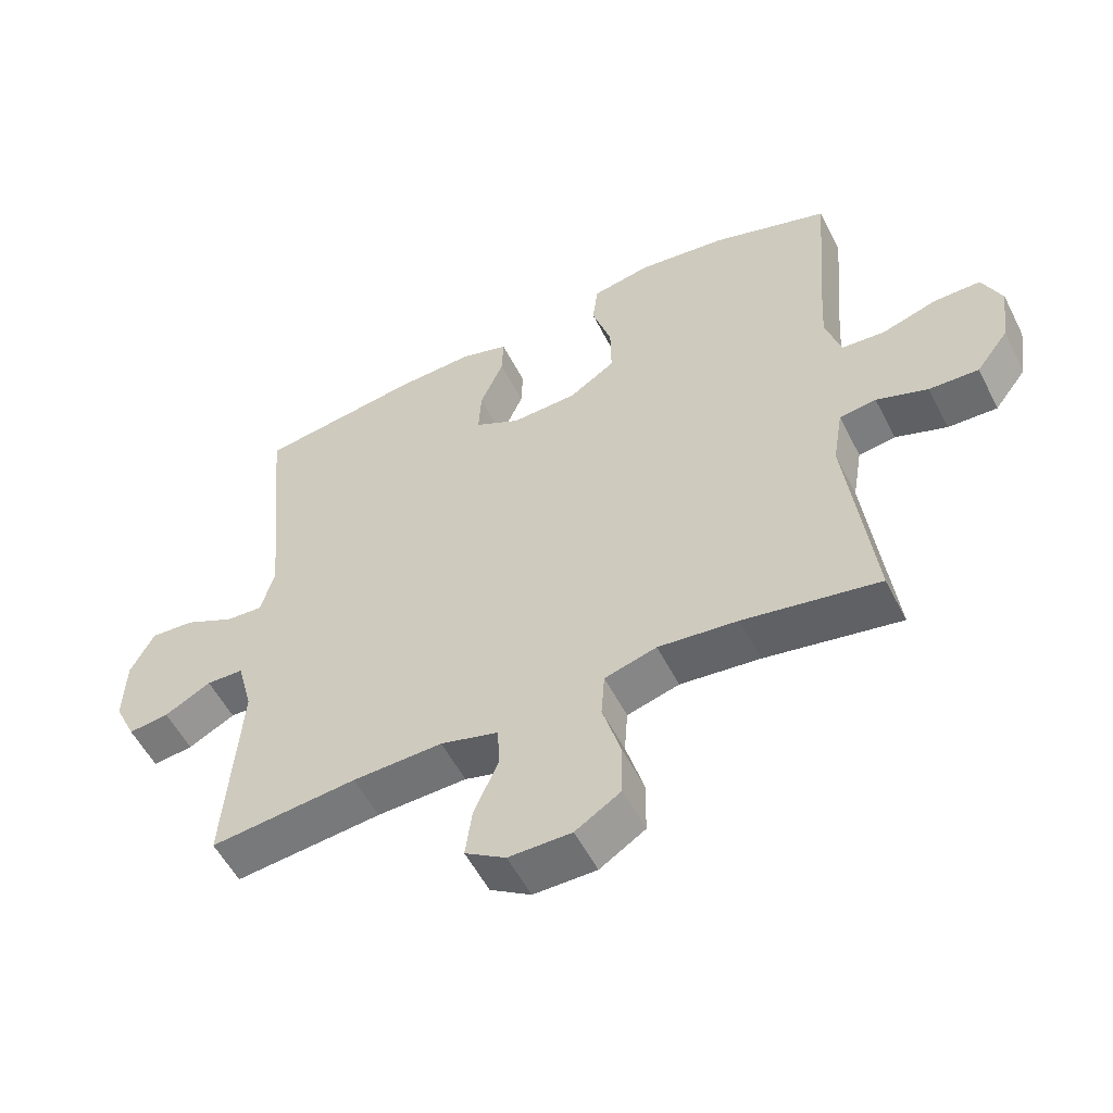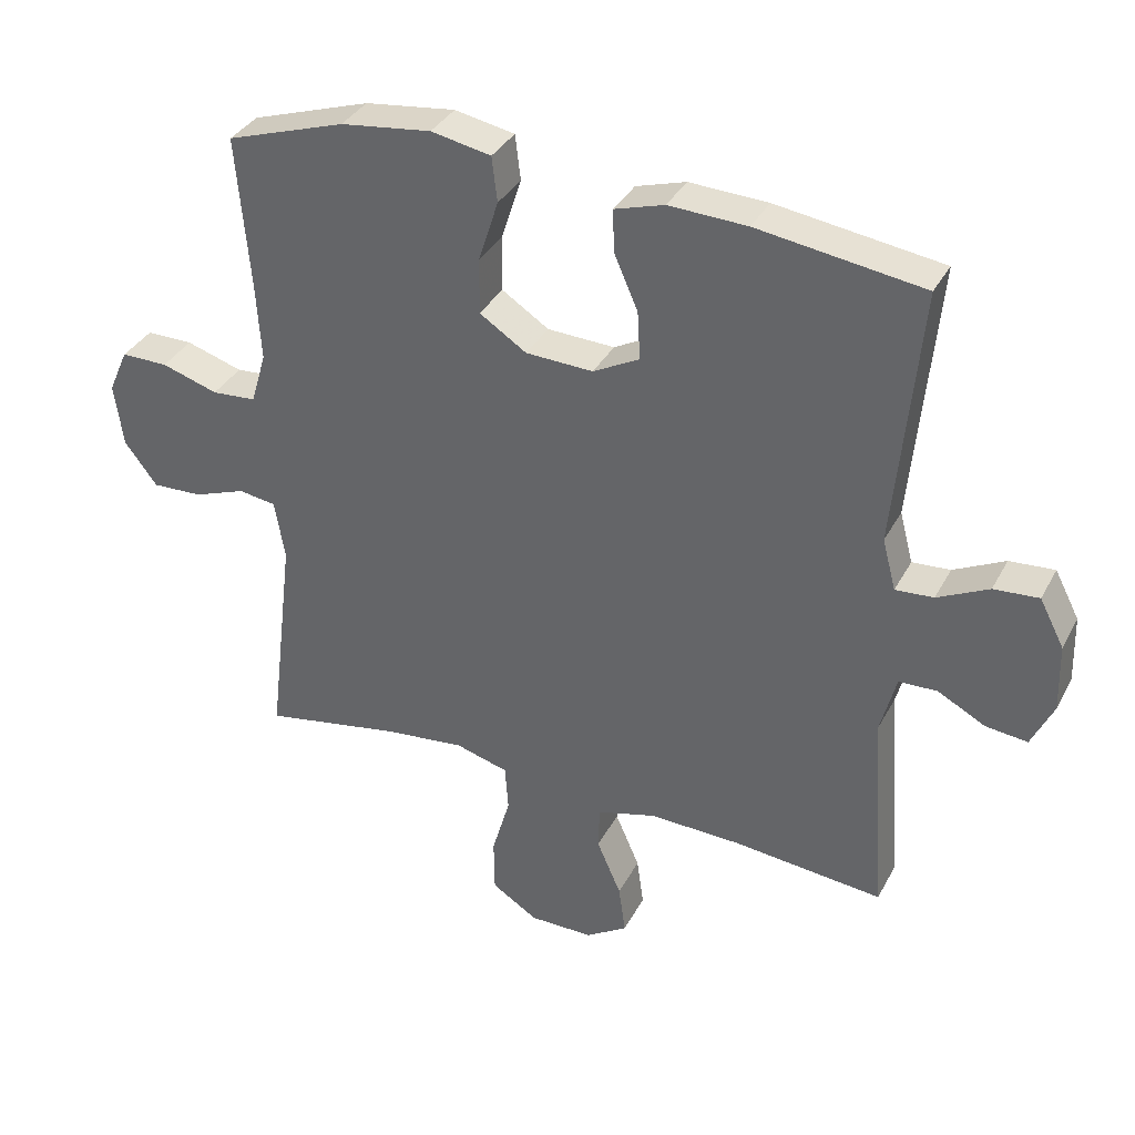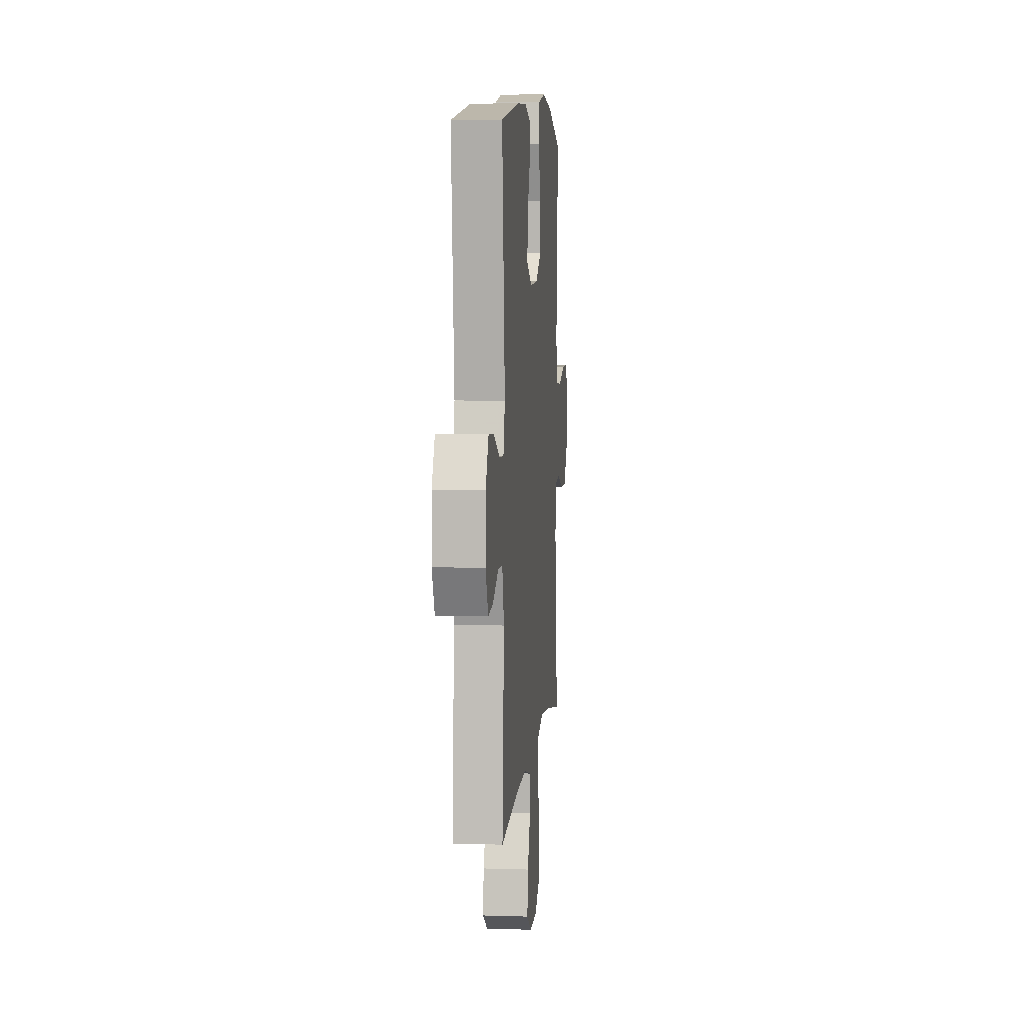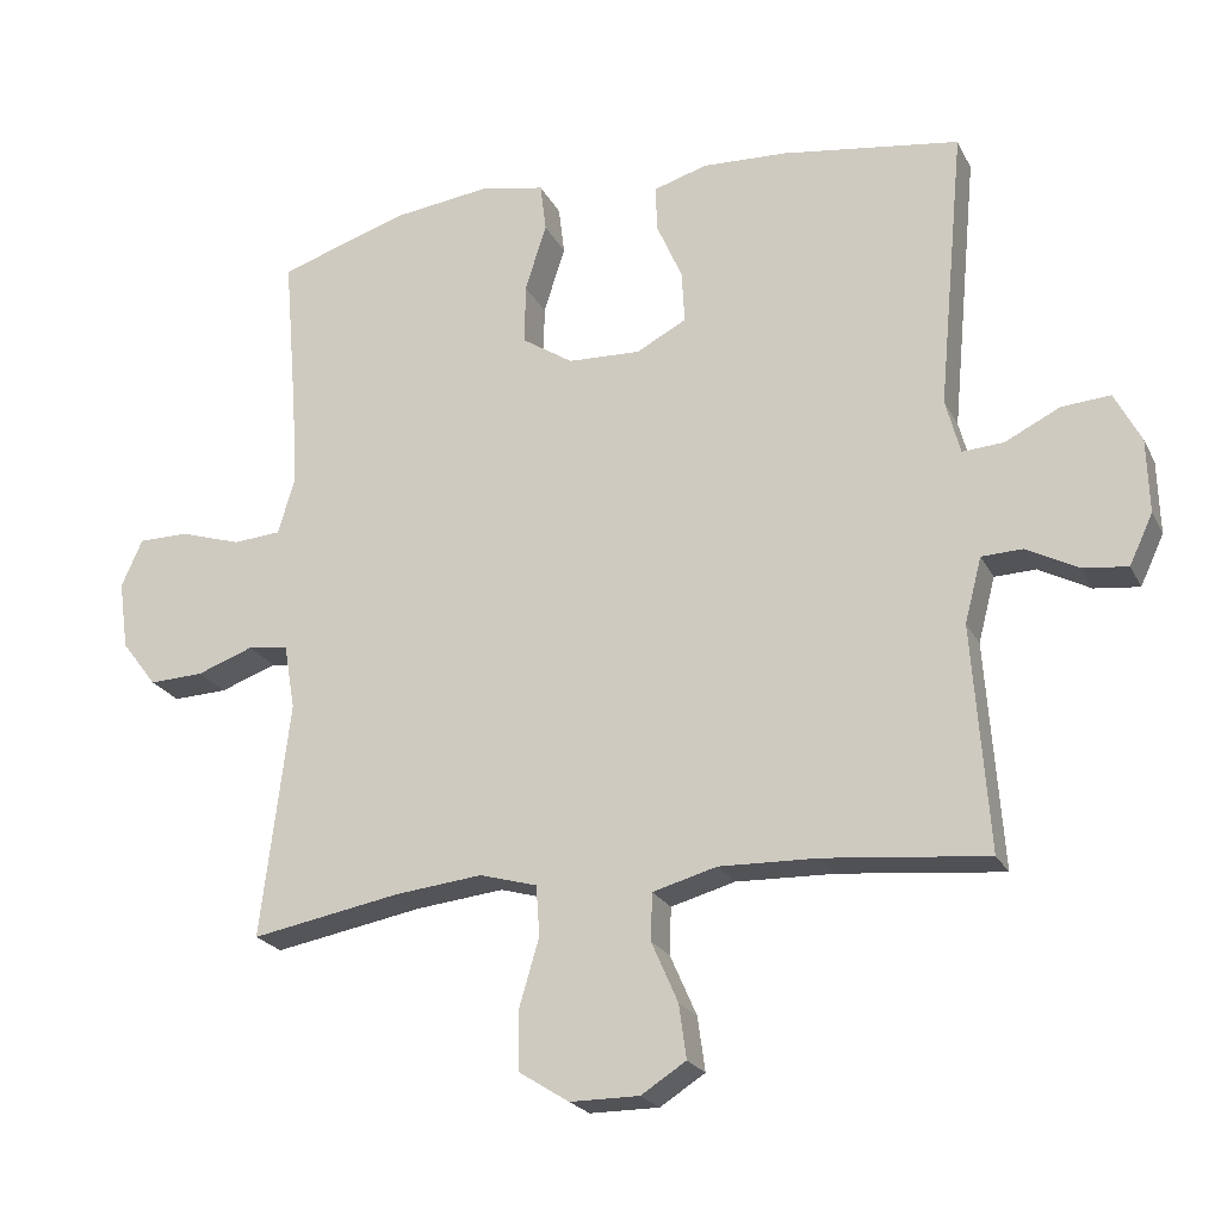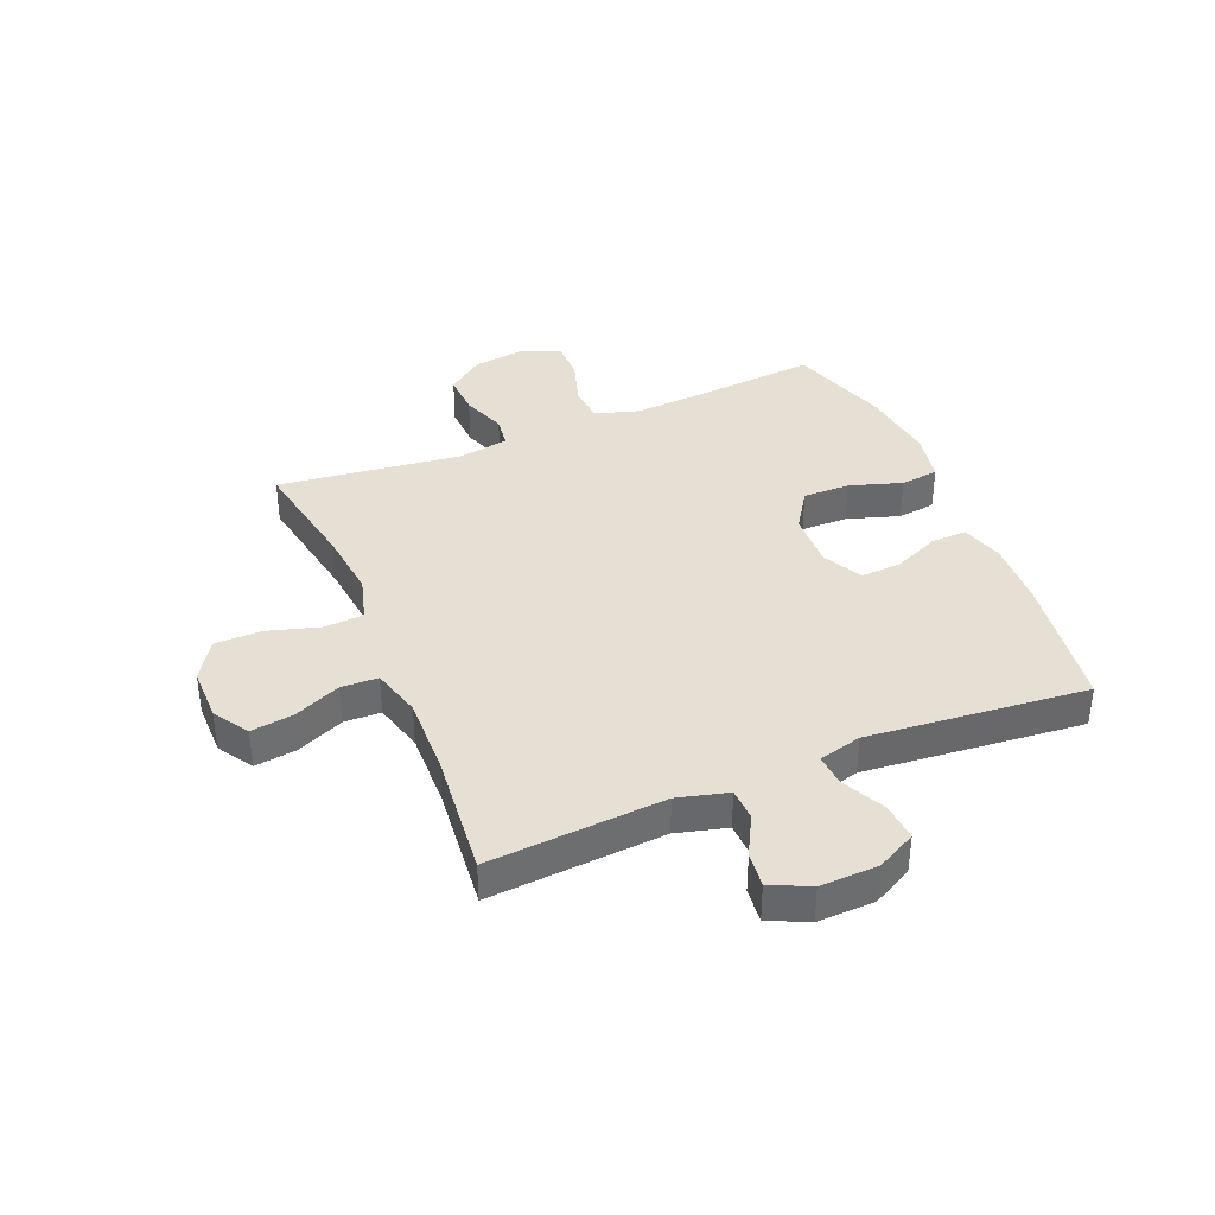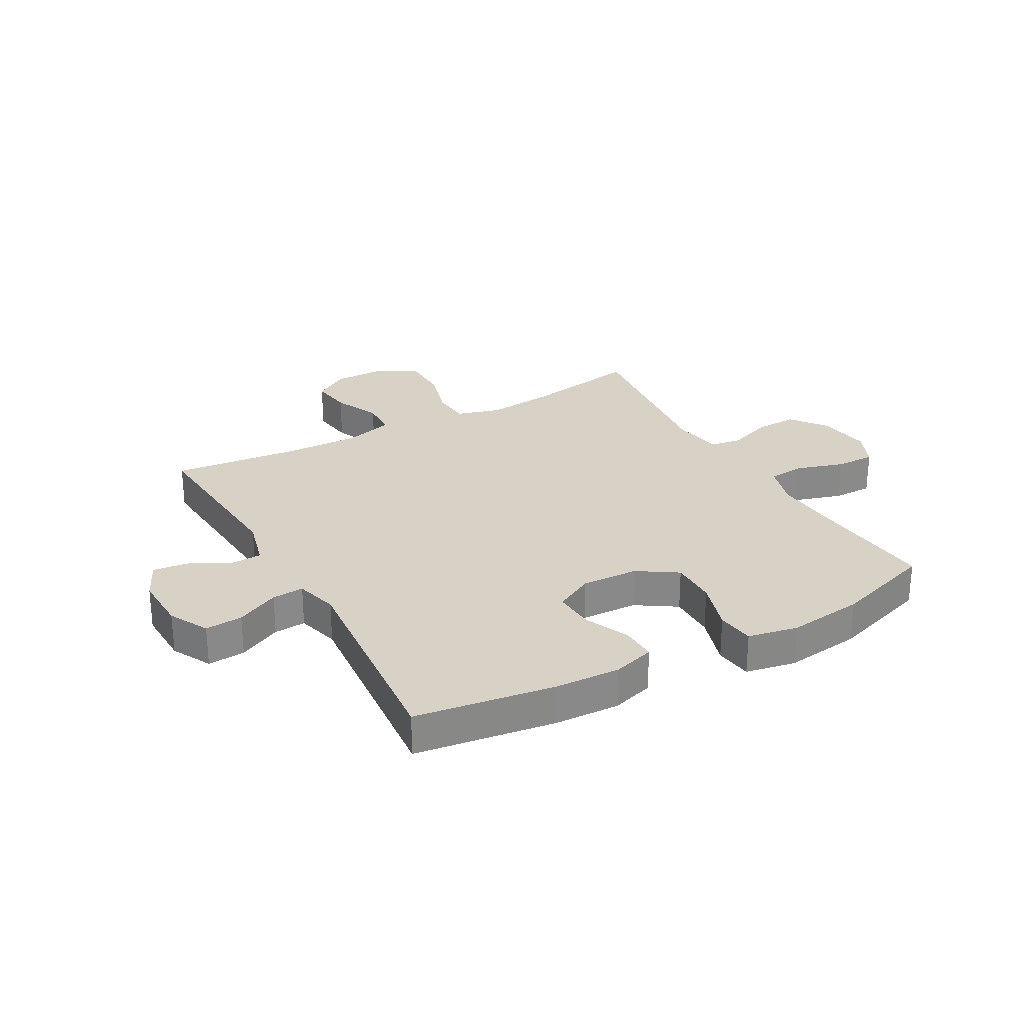
<metadata>
{"format":"obj","ext":"obj","renderer":"f3d","projection":"perspective","resolution":1024,"background":"white","views":[{"elev":-54.8,"azim":26.7,"up":"+Z"},{"elev":35.3,"azim":-155.1,"up":"+Z"},{"elev":6.5,"azim":-84.6,"up":"+Z"},{"elev":-22.3,"azim":-159.1,"up":"+Z"},{"elev":38.0,"azim":-112.5,"up":"+Y"},{"elev":27.4,"azim":-29.2,"up":"+Y"}]}
</metadata>
<code>
v 0.5 0.07 0.5
v 0.481 0.07 0.277
v 0.474 0.07 0.161
v 0.497 0.07 0.085
v 0.562 0.07 0.08
v 0.645 0.07 0.106
v 0.714 0.07 0.106
v 0.743 0.07 0.041
v 0.73 0.07 -0.052
v 0.682 0.07 -0.115
v 0.608 0.07 -0.112
v 0.531 0.07 -0.084
v 0.476 0.07 -0.092
v 0.461 0.07 -0.18
v 0.5 0.07 -0.5
v 0.297 0.07 -0.463
v 0.178 0.07 -0.45
v 0.1 0.07 -0.472
v 0.095 0.07 -0.54
v 0.122 0.07 -0.632
v 0.121 0.07 -0.713
v 0.053 0.07 -0.756
v -0.041 0.07 -0.756
v -0.102 0.07 -0.717
v -0.092 0.07 -0.644
v -0.056 0.07 -0.562
v -0.058 0.07 -0.498
v -0.145 0.07 -0.474
v -0.28 0.07 -0.478
v -0.5 0.07 -0.5
v -0.478 0.07 -0.194
v -0.501 0.07 -0.106
v -0.557 0.07 -0.104
v -0.627 0.07 -0.141
v -0.688 0.07 -0.148
v -0.72 0.07 -0.08
v -0.717 0.07 0.02
v -0.681 0.07 0.089
v -0.615 0.07 0.084
v -0.54 0.07 0.047
v -0.484 0.07 0.043
v -0.464 0.07 0.118
v -0.5 0.07 0.5
v -0.257 0.07 0.535
v -0.142 0.07 0.54
v -0.069 0.07 0.518
v -0.071 0.07 0.456
v -0.106 0.07 0.376
v -0.11 0.07 0.305
v -0.042 0.07 0.269
v 0.057 0.07 0.273
v 0.126 0.07 0.318
v 0.125 0.07 0.4
v 0.096 0.07 0.491
v 0.104 0.07 0.557
v 0.192 0.07 0.574
v 0.325 0.07 0.557
v 0.5 0 0.5
v 0.481 0 0.277
v 0.474 0 0.161
v 0.497 0 0.085
v 0.562 0 0.08
v 0.645 0 0.106
v 0.714 0 0.106
v 0.743 0 0.041
v 0.73 0 -0.052
v 0.682 0 -0.115
v 0.608 0 -0.112
v 0.531 0 -0.084
v 0.476 0 -0.092
v 0.461 0 -0.18
v 0.5 0 -0.5
v 0.297 0 -0.463
v 0.178 0 -0.45
v 0.1 0 -0.472
v 0.095 0 -0.54
v 0.122 0 -0.632
v 0.121 0 -0.713
v 0.053 0 -0.756
v -0.041 0 -0.756
v -0.102 0 -0.717
v -0.092 0 -0.644
v -0.056 0 -0.562
v -0.058 0 -0.498
v -0.145 0 -0.474
v -0.28 0 -0.478
v -0.5 0 -0.5
v -0.478 0 -0.194
v -0.501 0 -0.106
v -0.557 0 -0.104
v -0.627 0 -0.141
v -0.688 0 -0.148
v -0.72 0 -0.08
v -0.717 0 0.02
v -0.681 0 0.089
v -0.615 0 0.084
v -0.54 0 0.047
v -0.484 0 0.043
v -0.464 0 0.118
v -0.5 0 0.5
v -0.257 0 0.535
v -0.142 0 0.54
v -0.069 0 0.518
v -0.071 0 0.456
v -0.106 0 0.376
v -0.11 0 0.305
v -0.042 0 0.269
v 0.057 0 0.273
v 0.126 0 0.318
v 0.125 0 0.4
v 0.096 0 0.491
v 0.104 0 0.557
v 0.192 0 0.574
v 0.325 0 0.557
f 56 57 1 2
f 53 54 55 56
f 52 53 56 2
f 51 52 2 3
f 50 51 3 4
f 45 46 47 48
f 45 48 49
f 42 43 44 45
f 41 42 45 49
f 37 38 39 40
f 37 40 41
f 36 37 41
f 33 34 35 36
f 32 33 36 41
f 31 32 41 49
f 29 30 31 49
f 23 24 25 26
f 23 26 27
f 22 23 27
f 19 20 21 22
f 18 19 22 27
f 17 18 27 28
f 14 15 16
f 13 14 16 17
f 9 10 11 12
f 9 12 13
f 8 9 13
f 5 6 7 8
f 4 5 8 13
f 50 4 13 17
f 29 49 50
f 17 28 29 50
f 59 58 114 113
f 113 112 111 110
f 59 113 110 109
f 60 59 109 108
f 61 60 108 107
f 105 104 103 102
f 106 105 102
f 102 101 100 99
f 106 102 99 98
f 97 96 95 94
f 98 97 94
f 98 94 93
f 93 92 91 90
f 98 93 90 89
f 106 98 89 88
f 106 88 87 86
f 83 82 81 80
f 84 83 80
f 84 80 79
f 79 78 77 76
f 84 79 76 75
f 85 84 75 74
f 73 72 71
f 74 73 71 70
f 69 68 67 66
f 70 69 66
f 70 66 65
f 65 64 63 62
f 70 65 62 61
f 74 70 61 107
f 107 106 86
f 107 86 85 74
f 1 58 59 2
f 2 59 60 3
f 3 60 61 4
f 4 61 62 5
f 5 62 63 6
f 6 63 64 7
f 7 64 65 8
f 8 65 66 9
f 9 66 67 10
f 10 67 68 11
f 11 68 69 12
f 12 69 70 13
f 13 70 71 14
f 14 71 72 15
f 15 72 73 16
f 16 73 74 17
f 17 74 75 18
f 18 75 76 19
f 19 76 77 20
f 20 77 78 21
f 21 78 79 22
f 22 79 80 23
f 23 80 81 24
f 24 81 82 25
f 25 82 83 26
f 26 83 84 27
f 27 84 85 28
f 28 85 86 29
f 29 86 87 30
f 30 87 88 31
f 31 88 89 32
f 32 89 90 33
f 33 90 91 34
f 34 91 92 35
f 35 92 93 36
f 36 93 94 37
f 37 94 95 38
f 38 95 96 39
f 39 96 97 40
f 40 97 98 41
f 41 98 99 42
f 42 99 100 43
f 43 100 101 44
f 44 101 102 45
f 45 102 103 46
f 46 103 104 47
f 47 104 105 48
f 48 105 106 49
f 49 106 107 50
f 50 107 108 51
f 51 108 109 52
f 52 109 110 53
f 53 110 111 54
f 54 111 112 55
f 55 112 113 56
f 56 113 114 57
f 57 114 58 1

</code>
